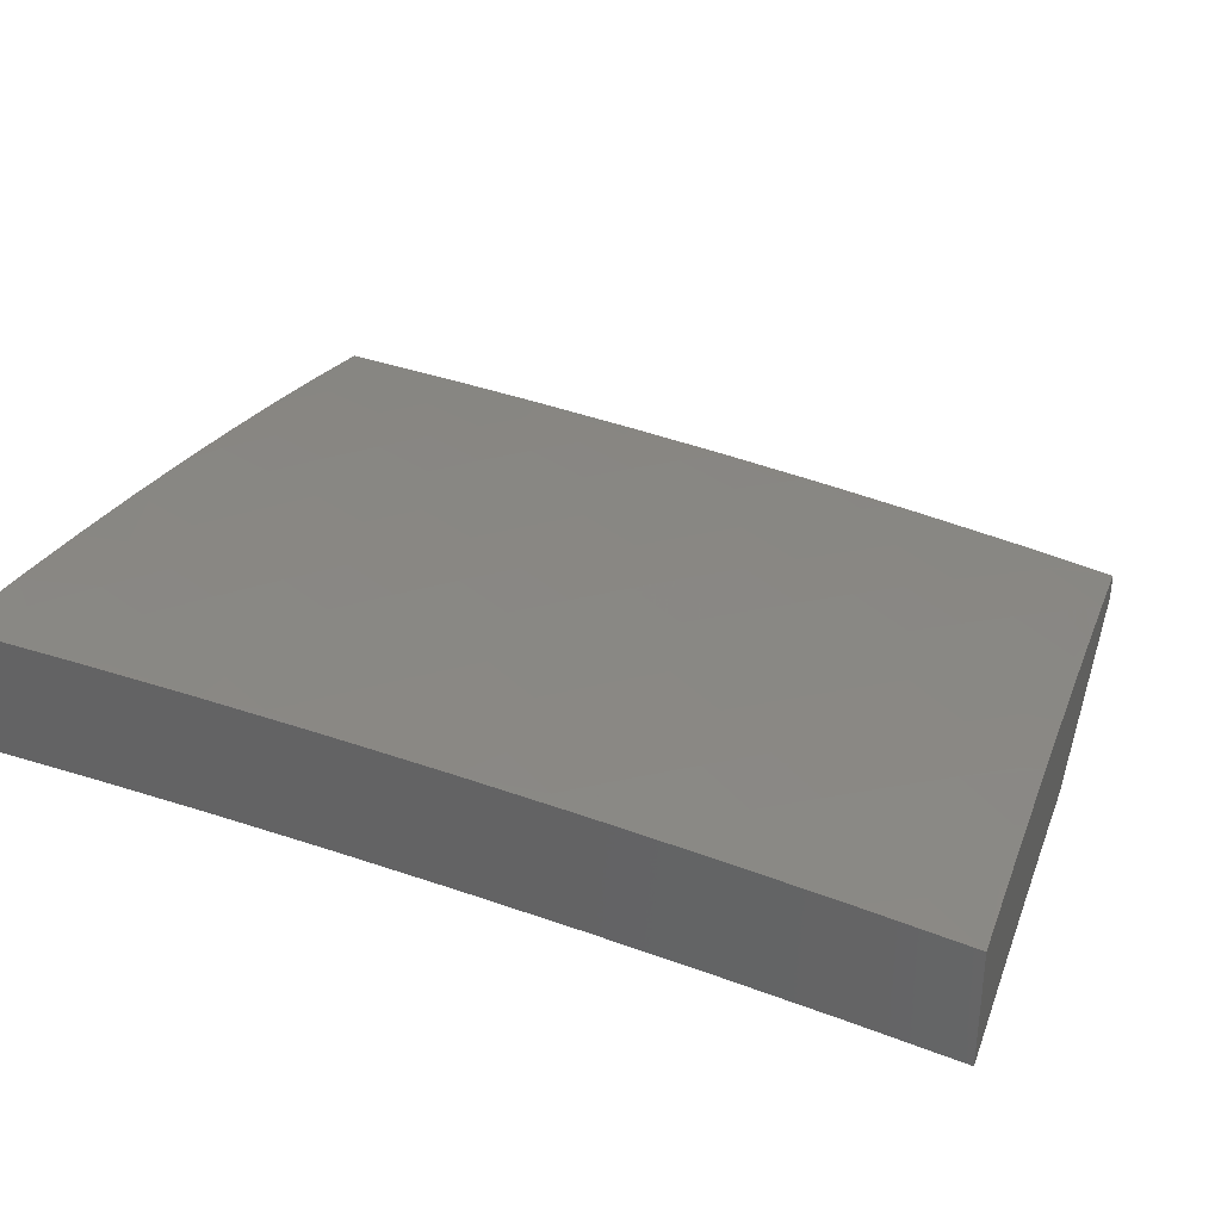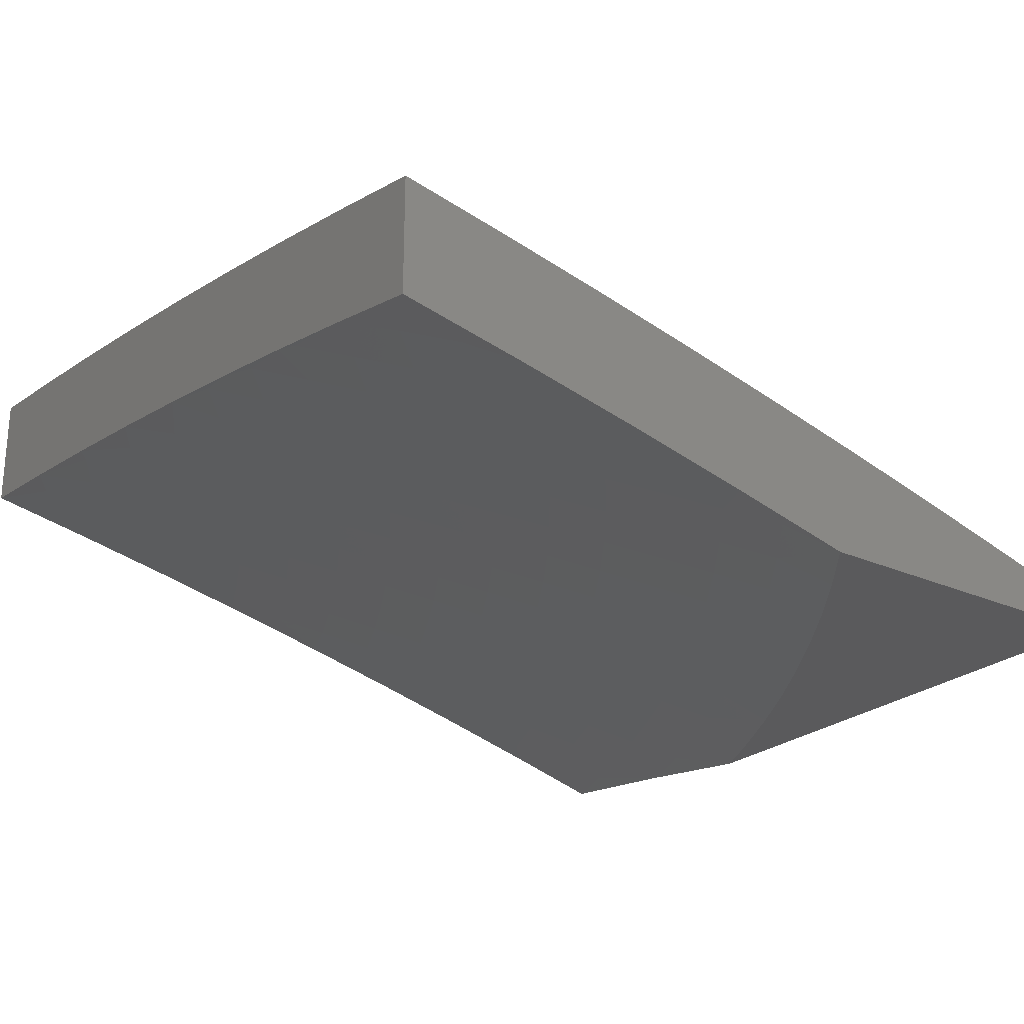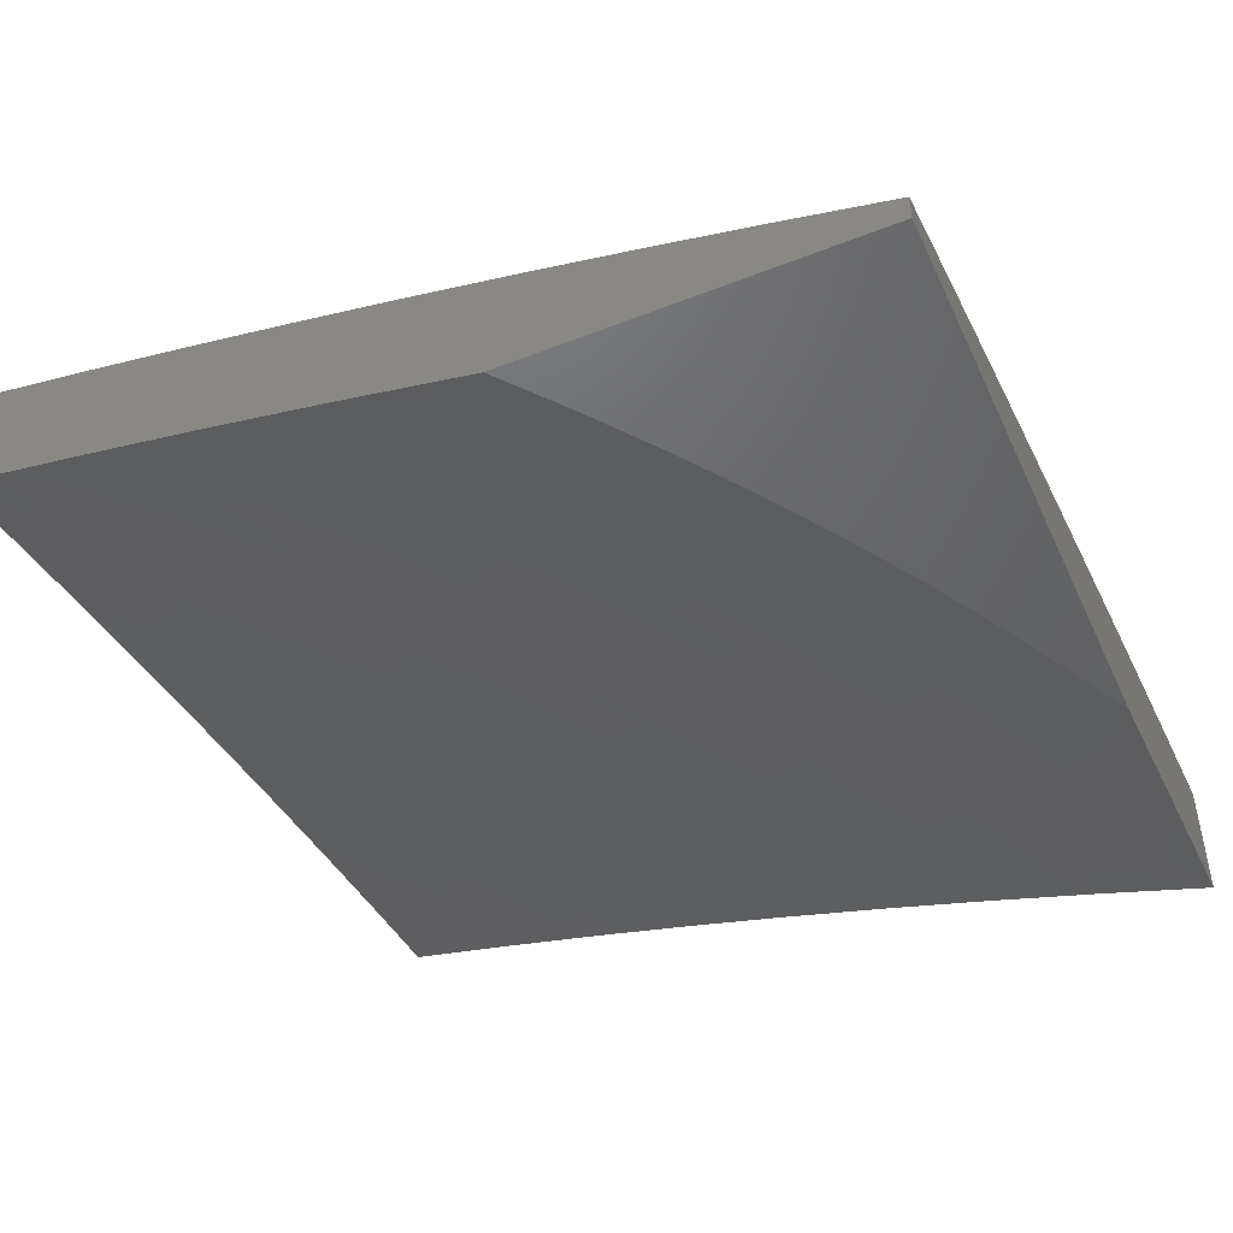
<metadata>
{"format":"stl","ext":"stl","renderer":"f3d","projection":"perspective","resolution":1024,"background":"white","views":[{"elev":34.5,"azim":106.9,"up":"+Z"},{"elev":-24.5,"azim":143.9,"up":"+Z"},{"elev":-47.1,"azim":-156.0,"up":"+Z"}]}
</metadata>
<code>
# stl→obj: 366 verts, 728 faces
v -2.876 1 11.22
v -2.916 1.063 11.2
v -3 1 11.18
v -2.997 1.093 11.17
v -3 1.126 11.17
v -2.964 1.176 11.17
v -3 1.251 11.15
v -2.928 1.258 11.17
v -2.968 1.377 11.15
v -2.89 1.34 11.17
v -2.926 1.46 11.15
v -2.849 1.422 11.17
v -2.881 1.543 11.15
v -2.806 1.502 11.17
v -2.834 1.624 11.15
v -2.759 1.582 11.17
v -2.784 1.705 11.15
v -2.711 1.66 11.17
v -2.732 1.784 11.15
v -2.66 1.737 11.17
v -2.677 1.862 11.15
v -2.606 1.813 11.17
v -2.619 1.939 11.15
v -2.55 1.888 11.17
v -2.503 2 11.16
v -2.492 1.961 11.17
v -2.378 2 11.19
v -2.424 1.908 11.2
v -2.365 1.977 11.2
v -2.357 1.855 11.22
v -2.299 1.922 11.22
v -2.289 1.802 11.25
v -2.234 1.867 11.25
v -2.222 1.749 11.27
v -2.168 1.812 11.27
v -2.154 1.695 11.3
v -2.102 1.757 11.3
v -2.087 1.642 11.32
v -2.036 1.702 11.32
v -2 1.627 11.34
v -2 1.751 11.32
v -2.835 1.033 11.22
v -2.752 1 11.25
v -2.753 1.004 11.25
v -2.723 1.08 11.25
v -2.803 1.112 11.22
v -2.77 1.19 11.22
v -2.849 1.224 11.2
v -2.812 1.304 11.2
v -2.643 1.048 11.27
v -2.628 1 11.28
v -2.563 1.016 11.3
v -2.503 1 11.31
v -2.532 1.088 11.3
v -2.452 1.054 11.32
v -2.499 1.159 11.3
v -2.42 1.122 11.32
v -2.463 1.229 11.3
v -2.386 1.191 11.32
v -2.426 1.299 11.3
v -2.35 1.258 11.32
v -2.386 1.367 11.3
v -2.311 1.325 11.32
v -2.344 1.435 11.3
v -2.27 1.39 11.32
v -2.3 1.502 11.3
v -2.228 1.455 11.32
v -2.253 1.568 11.3
v -2.183 1.518 11.32
v -2.205 1.632 11.3
v -2.136 1.581 11.32
v -2.378 1 11.34
v -2.373 1.02 11.34
v -2.342 1.086 11.34
v -2.309 1.152 11.34
v -2.274 1.217 11.34
v -2.236 1.282 11.34
v -2.197 1.345 11.34
v -2.156 1.408 11.34
v -2.112 1.469 11.34
v -2.067 1.53 11.34
v -2.019 1.589 11.34
v -2 1.502 11.36
v -2.042 1.42 11.36
v -2.084 1.361 11.36
v -2.124 1.3 11.36
v -2.162 1.239 11.36
v -2.198 1.177 11.36
v -2.232 1.114 11.36
v -2.264 1.05 11.36
v -2.252 1 11.37
v -2.186 1.014 11.38
v -2.126 1 11.39
v -2.155 1.075 11.38
v -2.078 1.037 11.4
v -2.122 1.136 11.38
v -2.046 1.095 11.4
v -2.087 1.196 11.38
v -2.012 1.153 11.4
v -2.05 1.255 11.38
v -2 1.251 11.39
v -2.012 1.314 11.38
v -2 1.377 11.37
v -2 1 11.42
v -2 1.126 11.4
v -2 1.876 11.29
v -2.048 1.818 11.3
v -2 2 11.27
v -2.054 1.935 11.27
v -2.112 1.875 11.27
v -2.116 1.994 11.25
v -2.126 2 11.25
v -2.176 1.932 11.25
v -2.24 1.989 11.22
v -2.252 2 11.22
v -2.628 2 11.13
v -2.688 1.99 11.12
v -2.748 1.911 11.12
v -2.804 1.831 11.12
v -2.858 1.75 11.12
v -2.909 1.667 11.12
v -2.957 1.583 11.12
v -3 1.502 11.12
v -2.995 1.604 11.11
v -3 1.627 11.1
v -2.946 1.688 11.11
v -2.983 1.71 11.09
v -2.931 1.795 11.09
v -3 1.752 11.08
v -2.967 1.817 11.08
v -3 1.876 11.06
v -2.947 1.925 11.06
v -2.983 1.949 11.05
v -3 2 11.03
v -2.752 2 11.1
v -2.876 2 11.07
v -2.853 1.984 11.08
v -2.818 1.96 11.09
v -2.783 1.935 11.11
v -2.84 1.855 11.11
v -2.912 1.902 11.08
v -2.876 1.878 11.09
v -3 1.377 11.14
v -2.884 1.144 11.2
v -2.611 1.122 11.27
v -2.577 1.195 11.27
v -2.54 1.268 11.27
v -2.502 1.339 11.27
v -2.461 1.41 11.27
v -2.417 1.48 11.27
v -2.372 1.549 11.27
v -2.324 1.617 11.27
v -2.274 1.683 11.27
v -2.69 1.156 11.25
v -2.655 1.231 11.25
v -2.618 1.306 11.25
v -2.578 1.38 11.25
v -2.535 1.453 11.25
v -2.491 1.525 11.25
v -2.444 1.596 11.25
v -2.395 1.666 11.25
v -2.343 1.734 11.25
v -2.733 1.268 11.22
v -2.772 1.383 11.2
v -2.695 1.345 11.22
v -2.654 1.421 11.22
v -2.61 1.496 11.22
v -2.564 1.57 11.22
v -2.516 1.643 11.22
v -2.465 1.715 11.22
v -2.412 1.786 11.22
v -2.73 1.461 11.2
v -2.685 1.539 11.2
v -2.637 1.615 11.2
v -2.588 1.69 11.2
v -2.536 1.764 11.2
v -2.481 1.837 11.2
v -2.894 1.772 11.11
v -2.126 1 11.25
v -2.06 1.028 11.27
v -2 1 11.28
v -2.028 1.086 11.27
v -2 1.126 11.27
v -2.086 1.117 11.25
v -2.052 1.176 11.25
v -2.144 1.148 11.24
v -2.108 1.208 11.24
v -2.201 1.179 11.22
v -2.165 1.241 11.22
v -2.259 1.21 11.2
v -2.222 1.274 11.2
v -2.317 1.241 11.19
v -2.279 1.306 11.19
v -2.375 1.271 11.17
v -2.336 1.339 11.17
v -2.433 1.302 11.15
v -2.393 1.371 11.15
v -2.491 1.333 11.14
v -2.45 1.404 11.14
v -2.549 1.364 11.12
v -2.507 1.437 11.12
v -2.607 1.395 11.1
v -2.564 1.469 11.1
v -2.664 1.426 11.08
v -2.621 1.502 11.08
v -2.722 1.457 11.06
v -2.678 1.535 11.06
v -2.78 1.488 11.04
v -2.735 1.567 11.04
v -2.838 1.519 11.02
v -2.791 1.6 11.02
v -2.865 1.604 11
v -2.815 1.687 11
v -2.252 1 11.23
v -2.208 1.024 11.24
v -2.118 1.057 11.25
v -2.378 1 11.2
v -2.358 1.013 11.2
v -2.268 1.052 11.22
v -2.177 1.086 11.24
v -2.419 1.039 11.19
v -2.503 1 11.17
v -2.479 1.065 11.17
v -2.57 1.02 11.15
v -2.539 1.091 11.15
v -2.631 1.044 11.14
v -2.6 1.117 11.14
v -2.693 1.068 11.12
v -2.66 1.143 11.12
v -2.754 1.092 11.1
v -2.721 1.169 11.1
v -2.815 1.117 11.08
v -2.781 1.195 11.08
v -2.876 1.141 11.06
v -2.841 1.221 11.06
v -2.937 1.165 11.04
v -2.902 1.247 11.04
v -2.998 1.189 11.02
v -2.962 1.273 11.02
v -3 1.348 11
v -2.923 1.356 11.02
v -2.958 1.435 11
v -2.882 1.438 11.02
v -2.913 1.52 11
v -2.628 1 11.14
v -2.752 1 11.11
v -2.785 1.015 11.1
v -2.846 1.038 11.08
v -2.876 1 11.08
v -2.908 1.06 11.06
v -3 1 11.04
v -2.97 1.083 11.04
v -3 1.174 11.02
v -2.742 1.679 11.02
v -2.763 1.767 11
v -2.69 1.757 11.02
v -2.708 1.847 11
v -2.636 1.834 11.02
v -2.651 1.924 11
v -2.58 1.91 11.02
v -2.591 2 11
v -2.521 1.984 11.02
v -2.444 2 11.04
v -2.469 1.943 11.04
v -2.359 1.972 11.06
v -2.418 1.903 11.06
v -2.309 1.93 11.08
v -2.366 1.862 11.08
v -2.259 1.888 11.1
v -2.315 1.822 11.1
v -2.208 1.846 11.12
v -2.264 1.781 11.12
v -2.158 1.804 11.14
v -2.212 1.741 11.14
v -2.108 1.762 11.15
v -2.161 1.7 11.15
v -2.058 1.72 11.17
v -2.109 1.66 11.17
v -2.008 1.679 11.19
v -2.058 1.619 11.19
v -2 1.627 11.2
v -2.007 1.579 11.2
v -2 1.502 11.22
v -2.054 1.52 11.2
v -2.045 1.423 11.22
v -2.099 1.46 11.2
v -2.142 1.399 11.2
v -2.197 1.435 11.19
v -2.239 1.371 11.19
v -2.295 1.405 11.17
v -2.297 2 11.07
v -2.249 1.996 11.08
v -2.149 2 11.1
v -2.2 1.953 11.1
v -2.151 1.91 11.12
v -2.092 1.971 11.12
v -2 2 11.13
v -2.045 1.927 11.14
v -2 1.876 11.15
v -2.102 1.866 11.14
v -2.054 1.823 11.15
v -2.005 1.779 11.17
v -2 1.752 11.18
v -2 1.377 11.24
v -2.087 1.363 11.22
v -2.183 1.337 11.2
v -2.032 1.327 11.24
v -2 1.251 11.25
v -2.071 1.268 11.24
v -2.015 1.234 11.25
v -2.823 1.409 11.04
v -2.864 1.328 11.04
v -2.765 1.379 11.06
v -2.804 1.3 11.06
v -2.706 1.35 11.08
v -2.745 1.273 11.08
v -2.647 1.321 11.1
v -2.685 1.245 11.1
v -2.588 1.291 11.12
v -2.625 1.218 11.12
v -2.529 1.262 11.14
v -2.566 1.19 11.14
v -2.471 1.233 11.15
v -2.506 1.162 11.15
v -2.412 1.203 11.17
v -2.447 1.135 11.17
v -2.353 1.174 11.19
v -2.387 1.107 11.19
v -2.294 1.145 11.2
v -2.327 1.079 11.2
v -2.236 1.115 11.22
v -2.686 1.645 11.04
v -2.636 1.721 11.04
v -2.583 1.797 11.04
v -2.527 1.871 11.04
v -2.63 1.611 11.06
v -2.581 1.686 11.06
v -2.529 1.759 11.06
v -2.474 1.832 11.06
v -2.575 1.576 11.08
v -2.526 1.65 11.08
v -2.475 1.722 11.08
v -2.422 1.793 11.08
v -2.519 1.542 11.1
v -2.471 1.614 11.1
v -2.421 1.685 11.1
v -2.369 1.754 11.1
v -2.463 1.508 11.12
v -2.416 1.578 11.12
v -2.367 1.647 11.12
v -2.317 1.715 11.12
v -2.407 1.474 11.14
v -2.361 1.542 11.14
v -2.314 1.61 11.14
v -2.264 1.676 11.14
v -2.351 1.439 11.15
v -2.306 1.506 11.15
v -2.26 1.572 11.15
v -2.211 1.637 11.15
v -2.127 1.302 11.22
v -2.252 1.471 11.17
v -2.152 1.498 11.19
v -2.206 1.535 11.17
v -2.159 1.598 11.17
v -2.106 1.559 11.19
v -3 2 11
f 1 2 3
f 3 2 4
f 3 4 5
f 5 4 6
f 5 6 7
f 7 6 8
f 7 8 9
f 9 8 10
f 9 10 11
f 11 10 12
f 11 12 13
f 13 12 14
f 13 14 15
f 15 14 16
f 15 16 17
f 17 16 18
f 17 18 19
f 19 18 20
f 19 20 21
f 21 20 22
f 21 22 23
f 23 22 24
f 23 24 25
f 25 24 26
f 25 26 27
f 27 26 28
f 27 28 29
f 29 28 30
f 29 30 31
f 31 30 32
f 31 32 33
f 33 32 34
f 33 34 35
f 35 34 36
f 35 36 37
f 37 36 38
f 37 38 39
f 39 38 40
f 39 40 41
f 2 1 42
f 42 1 43
f 42 43 44
f 44 43 45
f 44 45 46
f 46 45 47
f 46 47 48
f 48 47 49
f 48 49 10
f 10 49 12
f 45 43 50
f 50 43 51
f 50 51 52
f 52 51 53
f 52 53 54
f 54 53 55
f 54 55 56
f 56 55 57
f 56 57 58
f 58 57 59
f 58 59 60
f 60 59 61
f 60 61 62
f 62 61 63
f 62 63 64
f 64 63 65
f 64 65 66
f 66 65 67
f 66 67 68
f 68 67 69
f 68 69 70
f 70 69 71
f 70 71 36
f 36 71 38
f 53 72 55
f 55 72 73
f 55 73 57
f 57 73 74
f 57 74 59
f 59 74 75
f 59 75 61
f 61 75 76
f 61 76 63
f 63 76 77
f 63 77 65
f 65 77 78
f 65 78 67
f 67 78 79
f 67 79 69
f 69 79 80
f 69 80 71
f 71 80 81
f 71 81 38
f 38 81 82
f 38 82 40
f 40 82 83
f 83 82 81
f 83 81 84
f 84 81 80
f 84 80 85
f 85 80 79
f 85 79 86
f 86 79 78
f 86 78 87
f 87 78 77
f 87 77 88
f 88 77 76
f 88 76 89
f 89 76 75
f 89 75 90
f 90 75 74
f 90 74 73
f 72 91 73
f 73 91 90
f 90 91 92
f 92 91 93
f 92 93 94
f 94 93 95
f 94 95 96
f 96 95 97
f 96 97 98
f 98 97 99
f 98 99 100
f 100 99 101
f 100 101 102
f 102 101 103
f 102 103 85
f 85 103 84
f 93 104 95
f 95 104 97
f 104 105 97
f 97 105 99
f 105 101 99
f 103 83 84
f 106 107 41
f 41 107 37
f 41 37 39
f 108 109 106
f 106 109 110
f 106 110 107
f 107 110 35
f 107 35 37
f 109 108 111
f 111 108 112
f 111 112 113
f 113 112 114
f 113 114 31
f 31 114 115
f 31 115 27
f 112 115 114
f 25 116 23
f 23 116 117
f 23 117 21
f 21 117 118
f 21 118 19
f 19 118 119
f 19 119 17
f 17 119 120
f 17 120 15
f 15 120 121
f 15 121 13
f 13 121 122
f 13 122 123
f 123 122 124
f 123 124 125
f 125 124 126
f 125 126 127
f 127 126 128
f 127 128 129
f 129 128 130
f 129 130 131
f 131 130 132
f 131 132 133
f 133 132 134
f 133 134 131
f 116 135 117
f 117 135 118
f 136 137 135
f 135 137 138
f 135 138 139
f 139 138 140
f 139 140 119
f 119 140 120
f 134 132 136
f 136 132 141
f 136 141 137
f 137 141 142
f 137 142 138
f 138 142 140
f 129 125 127
f 13 123 11
f 11 123 143
f 11 143 9
f 9 143 7
f 44 46 42
f 42 46 144
f 42 144 2
f 2 144 6
f 2 6 4
f 50 52 145
f 145 52 54
f 145 54 146
f 146 54 56
f 146 56 147
f 147 56 58
f 147 58 148
f 148 58 60
f 148 60 149
f 149 60 62
f 149 62 150
f 150 62 64
f 150 64 151
f 151 64 66
f 151 66 152
f 152 66 68
f 152 68 153
f 153 68 70
f 153 70 34
f 34 70 36
f 45 50 154
f 154 50 145
f 154 145 155
f 155 145 146
f 155 146 156
f 156 146 147
f 156 147 157
f 157 147 148
f 157 148 158
f 158 148 149
f 158 149 159
f 159 149 150
f 159 150 160
f 160 150 151
f 160 151 161
f 161 151 152
f 161 152 162
f 162 152 153
f 162 153 32
f 32 153 34
f 8 6 144
f 8 144 48
f 48 144 46
f 45 154 47
f 47 154 163
f 47 163 49
f 49 163 164
f 49 164 12
f 12 164 14
f 163 154 155
f 10 8 48
f 89 90 92
f 163 155 165
f 165 155 156
f 165 156 166
f 166 156 157
f 166 157 167
f 167 157 158
f 167 158 168
f 168 158 159
f 168 159 169
f 169 159 160
f 169 160 170
f 170 160 161
f 170 161 171
f 171 161 162
f 171 162 30
f 30 162 32
f 88 89 94
f 94 89 92
f 88 94 96
f 163 165 164
f 164 165 172
f 164 172 14
f 14 172 16
f 172 165 166
f 87 88 96
f 87 96 98
f 172 166 173
f 173 166 167
f 173 167 174
f 174 167 168
f 174 168 175
f 175 168 169
f 175 169 176
f 176 169 170
f 176 170 177
f 177 170 171
f 177 171 28
f 28 171 30
f 126 124 122
f 126 122 121
f 86 87 98
f 86 98 100
f 18 16 173
f 173 16 172
f 18 173 174
f 126 121 178
f 178 121 120
f 178 120 140
f 142 141 128
f 128 141 130
f 140 142 178
f 178 142 128
f 178 128 126
f 18 174 20
f 20 174 175
f 20 175 22
f 22 175 176
f 22 176 24
f 24 176 177
f 24 177 26
f 26 177 28
f 102 85 100
f 100 85 86
f 139 119 118
f 141 132 130
f 135 139 118
f 113 31 33
f 113 33 110
f 110 33 35
f 27 29 31
f 111 113 109
f 109 113 110
f 179 180 181
f 181 180 182
f 181 182 183
f 183 182 184
f 183 184 185
f 185 184 186
f 185 186 187
f 187 186 188
f 187 188 189
f 189 188 190
f 189 190 191
f 191 190 192
f 191 192 193
f 193 192 194
f 193 194 195
f 195 194 196
f 195 196 197
f 197 196 198
f 197 198 199
f 199 198 200
f 199 200 201
f 201 200 202
f 201 202 203
f 203 202 204
f 203 204 205
f 205 204 206
f 205 206 207
f 207 206 208
f 207 208 209
f 209 208 210
f 209 210 211
f 211 210 212
f 211 212 213
f 214 215 179
f 179 215 216
f 179 216 180
f 180 216 182
f 217 218 214
f 214 218 219
f 214 219 215
f 215 219 220
f 215 220 216
f 216 220 184
f 216 184 182
f 218 217 221
f 221 217 222
f 221 222 223
f 223 222 224
f 223 224 225
f 225 224 226
f 225 226 227
f 227 226 228
f 227 228 229
f 229 228 230
f 229 230 231
f 231 230 232
f 231 232 233
f 233 232 234
f 233 234 235
f 235 234 236
f 235 236 237
f 237 236 238
f 237 238 239
f 239 238 240
f 239 240 241
f 241 240 242
f 241 242 243
f 243 242 244
f 243 244 210
f 210 244 212
f 222 245 224
f 224 245 226
f 226 245 228
f 228 245 246
f 228 246 230
f 230 246 247
f 230 247 248
f 248 247 249
f 248 249 250
f 250 249 251
f 250 251 252
f 252 251 253
f 252 253 236
f 236 253 238
f 246 249 247
f 253 240 238
f 211 213 254
f 254 213 255
f 254 255 256
f 256 255 257
f 256 257 258
f 258 257 259
f 258 259 260
f 260 259 261
f 260 261 262
f 262 261 263
f 262 263 264
f 264 263 265
f 264 265 266
f 266 265 267
f 266 267 268
f 268 267 269
f 268 269 270
f 270 269 271
f 270 271 272
f 272 271 273
f 272 273 274
f 274 273 275
f 274 275 276
f 276 275 277
f 276 277 278
f 278 277 279
f 278 279 280
f 280 279 281
f 280 281 282
f 282 281 283
f 282 283 284
f 284 283 285
f 284 285 286
f 286 285 287
f 286 287 288
f 288 287 289
f 288 289 290
f 290 289 195
f 290 195 197
f 263 291 265
f 265 291 267
f 267 291 292
f 292 291 293
f 292 293 294
f 294 293 295
f 294 295 269
f 269 295 271
f 295 293 296
f 296 293 297
f 296 297 298
f 298 297 299
f 298 299 300
f 300 299 301
f 300 301 273
f 273 301 275
f 301 299 302
f 302 299 303
f 302 303 277
f 277 303 279
f 303 281 279
f 283 304 285
f 285 304 305
f 285 305 287
f 287 305 306
f 287 306 289
f 289 306 193
f 289 193 195
f 305 304 307
f 307 304 308
f 307 308 309
f 309 308 310
f 309 310 187
f 187 310 185
f 308 183 310
f 310 183 185
f 210 208 243
f 243 208 311
f 243 311 241
f 241 311 312
f 241 312 239
f 239 312 237
f 208 206 311
f 311 206 313
f 311 313 312
f 312 313 314
f 312 314 237
f 237 314 235
f 206 204 313
f 313 204 315
f 313 315 314
f 314 315 316
f 314 316 235
f 235 316 233
f 204 202 315
f 315 202 317
f 315 317 316
f 316 317 318
f 316 318 233
f 233 318 231
f 202 200 317
f 317 200 319
f 317 319 318
f 318 319 320
f 318 320 231
f 231 320 229
f 200 198 319
f 319 198 321
f 319 321 320
f 320 321 322
f 320 322 229
f 229 322 227
f 198 196 321
f 321 196 323
f 321 323 322
f 322 323 324
f 322 324 227
f 227 324 225
f 196 194 323
f 323 194 325
f 323 325 324
f 324 325 326
f 324 326 225
f 225 326 223
f 194 192 325
f 325 192 327
f 325 327 326
f 326 327 328
f 326 328 223
f 223 328 221
f 192 190 327
f 327 190 329
f 327 329 328
f 328 329 330
f 328 330 221
f 221 330 218
f 190 188 329
f 329 188 331
f 329 331 330
f 330 331 219
f 330 219 218
f 188 186 331
f 331 186 220
f 331 220 219
f 186 184 220
f 230 248 232
f 232 248 250
f 232 250 234
f 234 250 252
f 234 252 236
f 209 211 332
f 332 211 254
f 332 254 333
f 333 254 256
f 333 256 334
f 334 256 258
f 334 258 335
f 335 258 260
f 335 260 264
f 264 260 262
f 207 209 336
f 336 209 332
f 336 332 337
f 337 332 333
f 337 333 338
f 338 333 334
f 338 334 339
f 339 334 335
f 339 335 266
f 266 335 264
f 205 207 340
f 340 207 336
f 340 336 341
f 341 336 337
f 341 337 342
f 342 337 338
f 342 338 343
f 343 338 339
f 343 339 268
f 268 339 266
f 203 205 344
f 344 205 340
f 344 340 345
f 345 340 341
f 345 341 346
f 346 341 342
f 346 342 347
f 347 342 343
f 347 343 270
f 270 343 268
f 201 203 348
f 348 203 344
f 348 344 349
f 349 344 345
f 349 345 350
f 350 345 346
f 350 346 351
f 351 346 347
f 351 347 272
f 272 347 270
f 199 201 352
f 352 201 348
f 352 348 353
f 353 348 349
f 353 349 354
f 354 349 350
f 354 350 355
f 355 350 351
f 355 351 274
f 274 351 272
f 197 199 356
f 356 199 352
f 356 352 357
f 357 352 353
f 357 353 358
f 358 353 354
f 358 354 359
f 359 354 355
f 359 355 276
f 276 355 274
f 193 306 191
f 191 306 360
f 191 360 189
f 189 360 309
f 189 309 187
f 197 356 290
f 290 356 361
f 290 361 288
f 288 361 362
f 288 362 286
f 286 362 284
f 361 356 357
f 307 309 360
f 307 360 305
f 305 360 306
f 361 357 363
f 363 357 358
f 363 358 364
f 364 358 359
f 364 359 278
f 278 359 276
f 361 363 362
f 362 363 365
f 362 365 284
f 284 365 282
f 365 363 364
f 278 280 364
f 364 280 365
f 280 282 365
f 294 269 267
f 292 294 267
f 300 273 271
f 300 271 295
f 302 277 275
f 302 275 301
f 298 300 295
f 296 298 295
f 261 259 366
f 366 259 257
f 366 257 255
f 255 213 366
f 366 213 212
f 366 212 244
f 244 242 366
f 366 242 240
f 106 303 108
f 108 303 299
f 108 299 297
f 303 106 281
f 281 106 41
f 281 41 283
f 283 41 40
f 283 40 304
f 304 40 83
f 304 83 308
f 308 83 103
f 308 103 183
f 183 103 101
f 183 101 181
f 181 101 105
f 181 105 104
f 104 93 181
f 181 93 91
f 181 91 179
f 179 91 72
f 179 72 214
f 214 72 53
f 214 53 217
f 217 53 51
f 217 51 222
f 222 51 43
f 222 43 245
f 245 43 1
f 245 1 246
f 246 1 3
f 246 3 249
f 249 3 251
f 3 5 251
f 251 5 7
f 251 7 143
f 143 123 251
f 251 123 253
f 253 123 125
f 253 125 240
f 240 125 129
f 240 129 131
f 131 134 240
f 240 134 366
f 366 134 261
f 261 134 136
f 261 136 135
f 261 135 263
f 263 135 116
f 263 116 291
f 291 116 25
f 291 25 293
f 293 25 27
f 293 27 297
f 297 27 115
f 297 115 112
f 112 108 297

</code>
